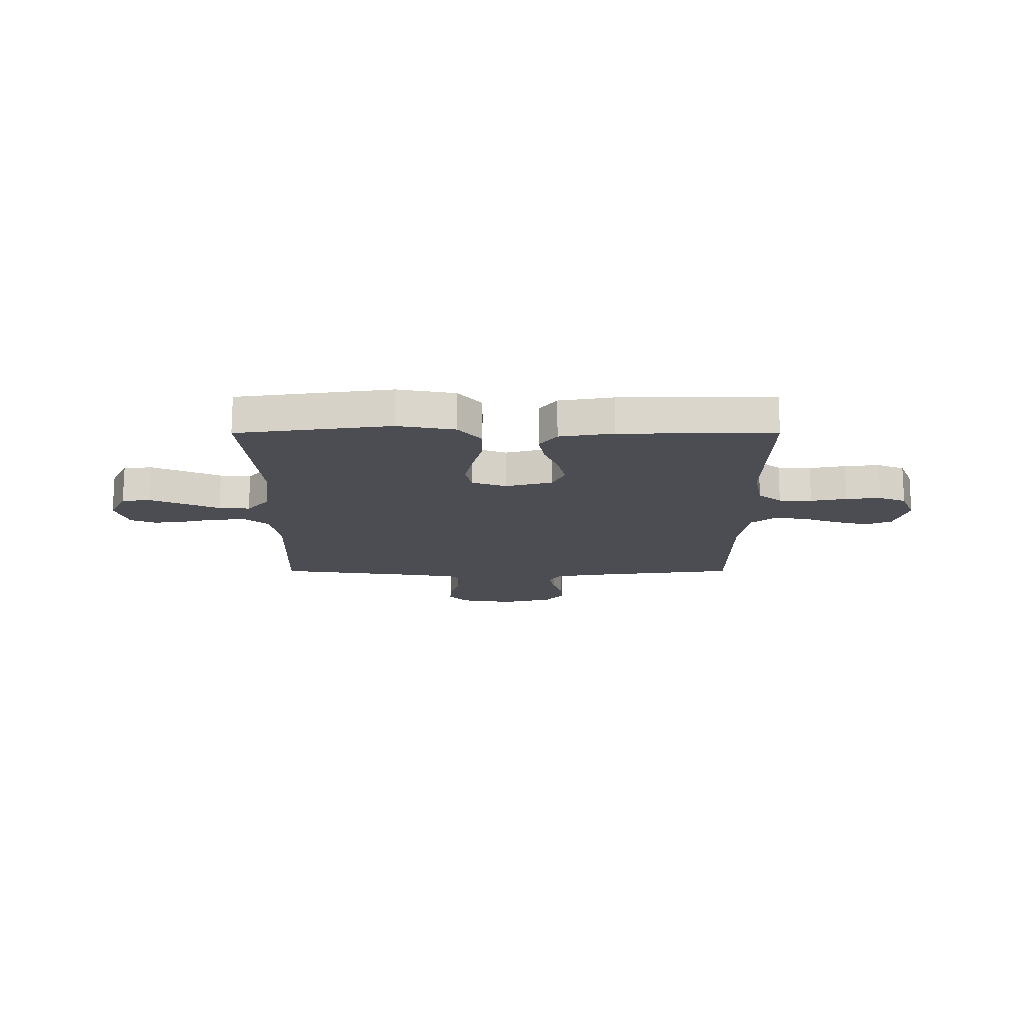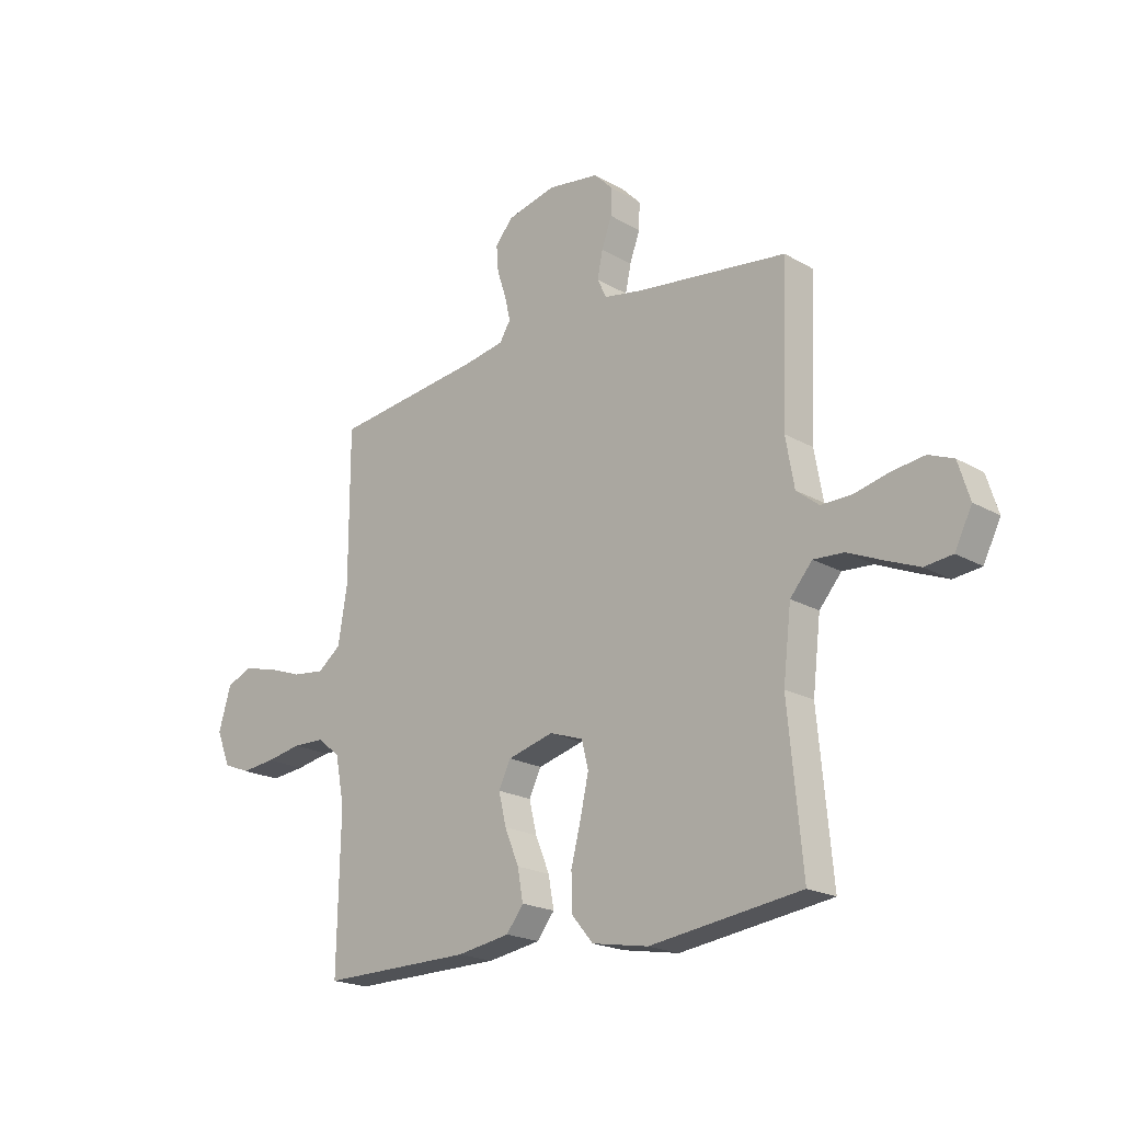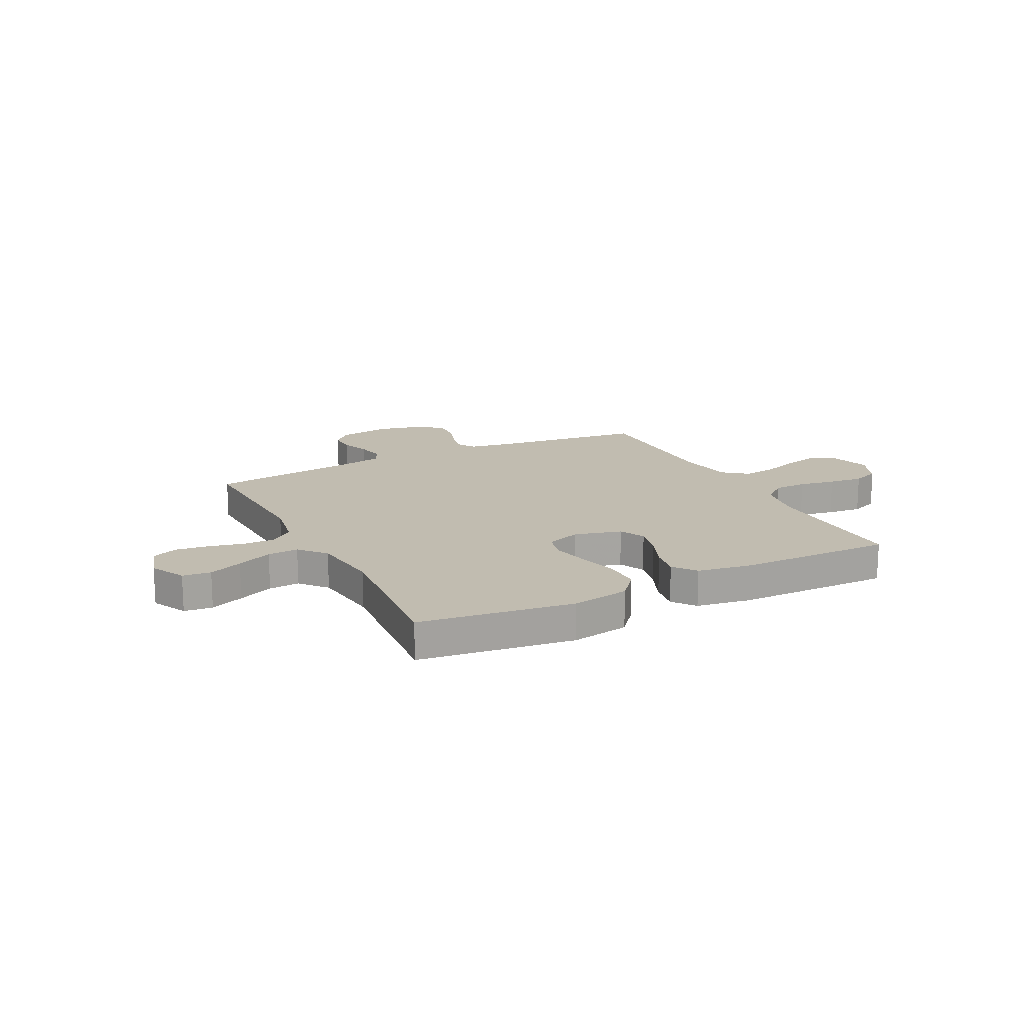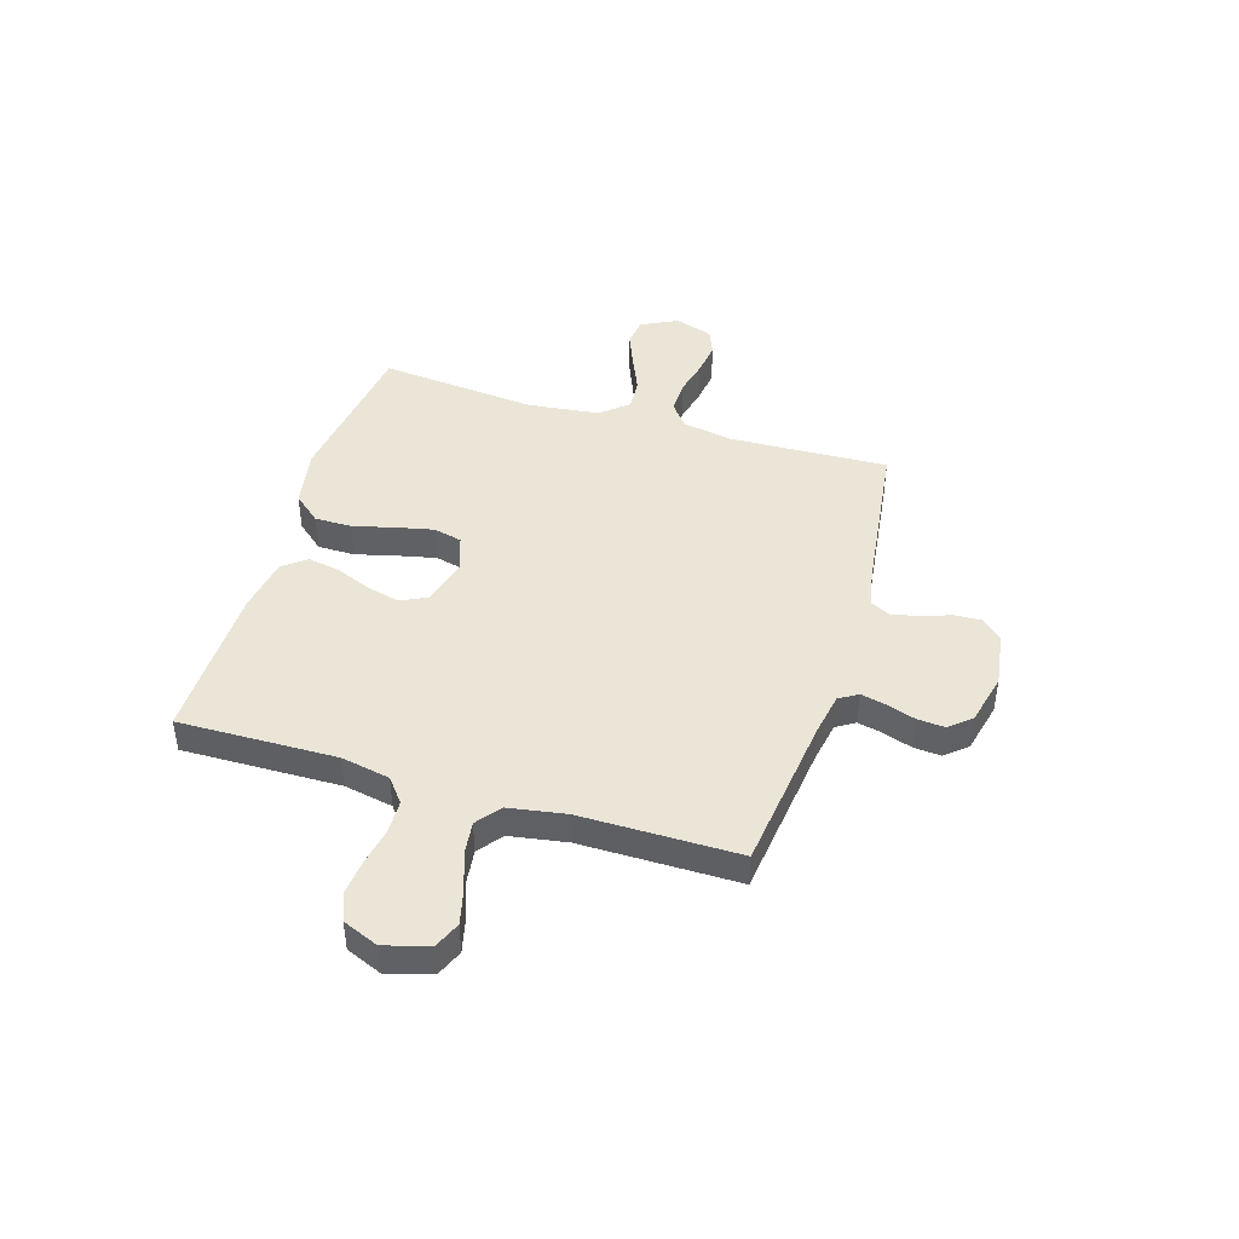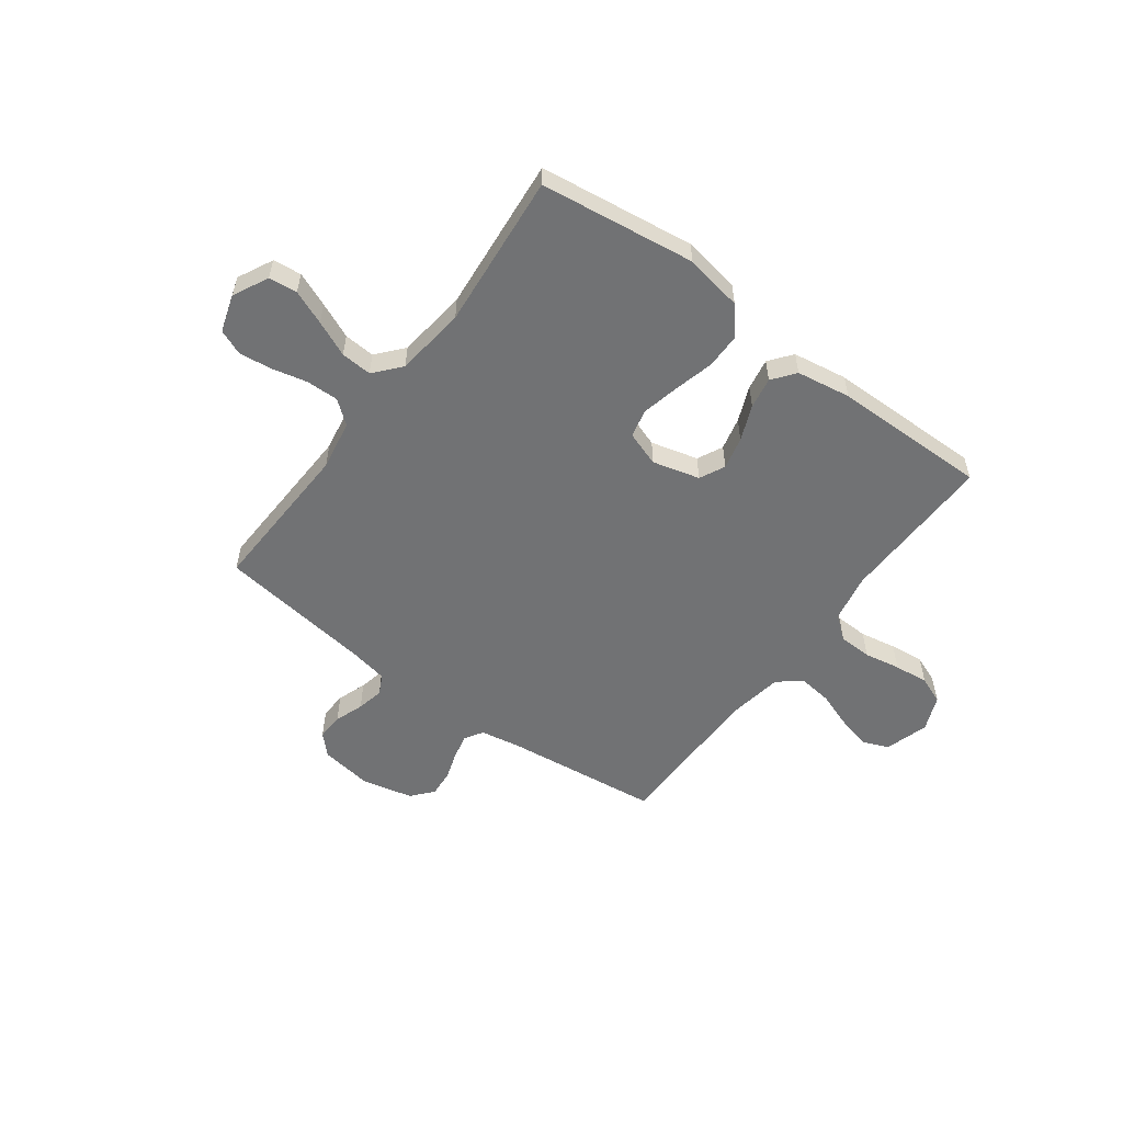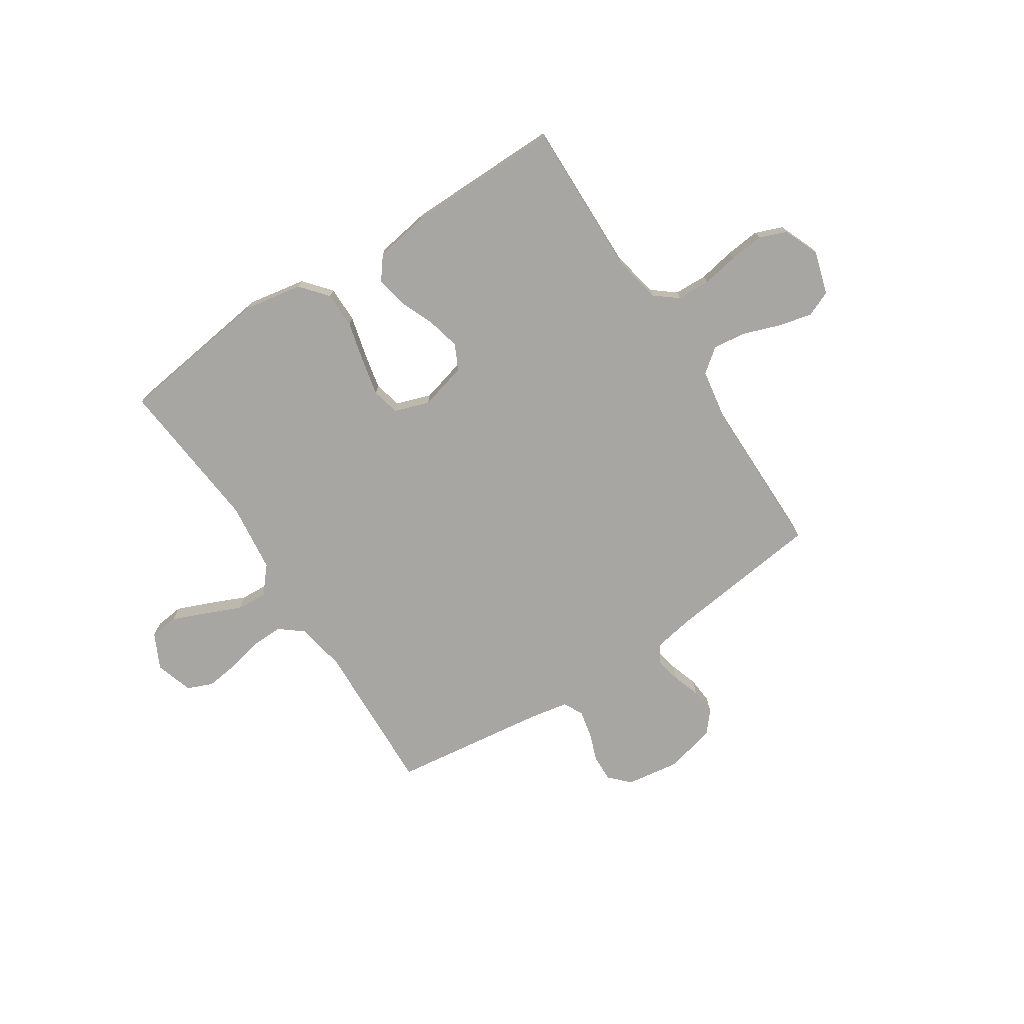
<metadata>
{"format":"obj","ext":"obj","renderer":"f3d","projection":"perspective","resolution":1024,"background":"white","views":[{"elev":-16.3,"azim":180.0,"up":"+Y"},{"elev":-20.2,"azim":43.6,"up":"+Z"},{"elev":16.5,"azim":153.1,"up":"+Y"},{"elev":44.1,"azim":-72.9,"up":"+Y"},{"elev":-55.4,"azim":143.4,"up":"+Y"},{"elev":-74.0,"azim":-146.9,"up":"+Y"}]}
</metadata>
<code>
v 0.5 0.07 -0.5
v 0.2 0.07 -0.54
v 0.088 0.07 -0.52
v 0.044 0.07 -0.468
v 0.044 0.07 -0.398
v 0.064 0.07 -0.32
v 0.08 0.07 -0.248
v 0.067 0.07 -0.194
v 0 0.07 -0.171
v -0.091 0.07 -0.195
v -0.115 0.07 -0.244
v -0.1 0.07 -0.307
v -0.072 0.07 -0.375
v -0.061 0.07 -0.436
v -0.095 0.07 -0.48
v -0.2 0.07 -0.497
v -0.5 0.07 -0.5
v -0.494 0.07 -0.2
v -0.512 0.07 -0.107
v -0.557 0.07 -0.071
v -0.621 0.07 -0.069
v -0.691 0.07 -0.082
v -0.758 0.07 -0.089
v -0.811 0.07 -0.068
v -0.839 0.07 0
v -0.814 0.07 0.084
v -0.764 0.07 0.105
v -0.698 0.07 0.089
v -0.628 0.07 0.064
v -0.564 0.07 0.056
v -0.518 0.07 0.092
v -0.5 0.07 0.2
v -0.5 0.07 0.5
v -0.2 0.07 0.536
v -0.122 0.07 0.55
v -0.1 0.07 0.585
v -0.111 0.07 0.634
v -0.129 0.07 0.688
v -0.133 0.07 0.74
v -0.098 0.07 0.781
v 0 0.07 0.804
v 0.102 0.07 0.789
v 0.139 0.07 0.751
v 0.137 0.07 0.699
v 0.117 0.07 0.643
v 0.106 0.07 0.591
v 0.125 0.07 0.553
v 0.2 0.07 0.539
v 0.5 0.07 0.5
v 0.488 0.07 0.2
v 0.505 0.07 0.104
v 0.55 0.07 0.068
v 0.612 0.07 0.069
v 0.68 0.07 0.085
v 0.744 0.07 0.093
v 0.793 0.07 0.073
v 0.816 0.07 0
v 0.782 0.07 -0.068
v 0.727 0.07 -0.074
v 0.661 0.07 -0.047
v 0.592 0.07 -0.017
v 0.532 0.07 -0.013
v 0.488 0.07 -0.064
v 0.472 0.07 -0.2
v 0.5 0 -0.5
v 0.2 0 -0.54
v 0.088 0 -0.52
v 0.044 0 -0.468
v 0.044 0 -0.398
v 0.064 0 -0.32
v 0.08 0 -0.248
v 0.067 0 -0.194
v 0 0 -0.171
v -0.091 0 -0.195
v -0.115 0 -0.244
v -0.1 0 -0.307
v -0.072 0 -0.375
v -0.061 0 -0.436
v -0.095 0 -0.48
v -0.2 0 -0.497
v -0.5 0 -0.5
v -0.494 0 -0.2
v -0.512 0 -0.107
v -0.557 0 -0.071
v -0.621 0 -0.069
v -0.691 0 -0.082
v -0.758 0 -0.089
v -0.811 0 -0.068
v -0.839 0 0
v -0.814 0 0.084
v -0.764 0 0.105
v -0.698 0 0.089
v -0.628 0 0.064
v -0.564 0 0.056
v -0.518 0 0.092
v -0.5 0 0.2
v -0.5 0 0.5
v -0.2 0 0.536
v -0.122 0 0.55
v -0.1 0 0.585
v -0.111 0 0.634
v -0.129 0 0.688
v -0.133 0 0.74
v -0.098 0 0.781
v 0 0 0.804
v 0.102 0 0.789
v 0.139 0 0.751
v 0.137 0 0.699
v 0.117 0 0.643
v 0.106 0 0.591
v 0.125 0 0.553
v 0.2 0 0.539
v 0.5 0 0.5
v 0.488 0 0.2
v 0.505 0 0.104
v 0.55 0 0.068
v 0.612 0 0.069
v 0.68 0 0.085
v 0.744 0 0.093
v 0.793 0 0.073
v 0.816 0 0
v 0.782 0 -0.068
v 0.727 0 -0.074
v 0.661 0 -0.047
v 0.592 0 -0.017
v 0.532 0 -0.013
v 0.488 0 -0.064
v 0.472 0 -0.2
f 59 60 61
f 58 59 61
f 57 58 61
f 56 57 61
f 55 56 61
f 54 55 61
f 53 54 61
f 52 53 61 62
f 51 52 62 63
f 48 49 50
f 51 63 64
f 50 51 64
f 48 50 64
f 47 48 64
f 43 44 45
f 42 43 45
f 41 42 45
f 40 41 45
f 39 40 45
f 38 39 45
f 37 38 45
f 36 37 45 46
f 64 1 2
f 47 64 2
f 46 47 2
f 36 46 2
f 35 36 2
f 27 28 29
f 26 27 29
f 25 26 29
f 24 25 29
f 23 24 29
f 22 23 29
f 21 22 29
f 20 21 29 30
f 19 20 30 31
f 16 17 18
f 15 16 18
f 14 15 18
f 13 14 18
f 12 13 18
f 19 31 32
f 18 19 32
f 12 18 32
f 11 12 32
f 4 5 6
f 3 4 6
f 2 3 6
f 2 6 7
f 34 35 2
f 32 33 34
f 11 32 34
f 10 11 34
f 9 10 34
f 8 9 34
f 8 34 2
f 2 7 8
f 125 124 123
f 125 123 122
f 125 122 121
f 125 121 120
f 125 120 119
f 125 119 118
f 125 118 117
f 126 125 117 116
f 127 126 116 115
f 114 113 112
f 128 127 115
f 128 115 114
f 128 114 112
f 128 112 111
f 109 108 107
f 109 107 106
f 109 106 105
f 109 105 104
f 109 104 103
f 109 103 102
f 109 102 101
f 110 109 101 100
f 66 65 128
f 66 128 111
f 66 111 110
f 66 110 100
f 66 100 99
f 93 92 91
f 93 91 90
f 93 90 89
f 93 89 88
f 93 88 87
f 93 87 86
f 93 86 85
f 94 93 85 84
f 95 94 84 83
f 82 81 80
f 82 80 79
f 82 79 78
f 82 78 77
f 82 77 76
f 96 95 83
f 96 83 82
f 96 82 76
f 96 76 75
f 70 69 68
f 70 68 67
f 70 67 66
f 71 70 66
f 66 99 98
f 98 97 96
f 98 96 75
f 98 75 74
f 98 74 73
f 98 73 72
f 66 98 72
f 72 71 66
f 1 65 66 2
f 2 66 67 3
f 3 67 68 4
f 4 68 69 5
f 5 69 70 6
f 6 70 71 7
f 7 71 72 8
f 8 72 73 9
f 9 73 74 10
f 10 74 75 11
f 11 75 76 12
f 12 76 77 13
f 13 77 78 14
f 14 78 79 15
f 15 79 80 16
f 16 80 81 17
f 17 81 82 18
f 18 82 83 19
f 19 83 84 20
f 20 84 85 21
f 21 85 86 22
f 22 86 87 23
f 23 87 88 24
f 24 88 89 25
f 25 89 90 26
f 26 90 91 27
f 27 91 92 28
f 28 92 93 29
f 29 93 94 30
f 30 94 95 31
f 31 95 96 32
f 32 96 97 33
f 33 97 98 34
f 34 98 99 35
f 35 99 100 36
f 36 100 101 37
f 37 101 102 38
f 38 102 103 39
f 39 103 104 40
f 40 104 105 41
f 41 105 106 42
f 42 106 107 43
f 43 107 108 44
f 44 108 109 45
f 45 109 110 46
f 46 110 111 47
f 47 111 112 48
f 48 112 113 49
f 49 113 114 50
f 50 114 115 51
f 51 115 116 52
f 52 116 117 53
f 53 117 118 54
f 54 118 119 55
f 55 119 120 56
f 56 120 121 57
f 57 121 122 58
f 58 122 123 59
f 59 123 124 60
f 60 124 125 61
f 61 125 126 62
f 62 126 127 63
f 63 127 128 64
f 64 128 65 1

</code>
